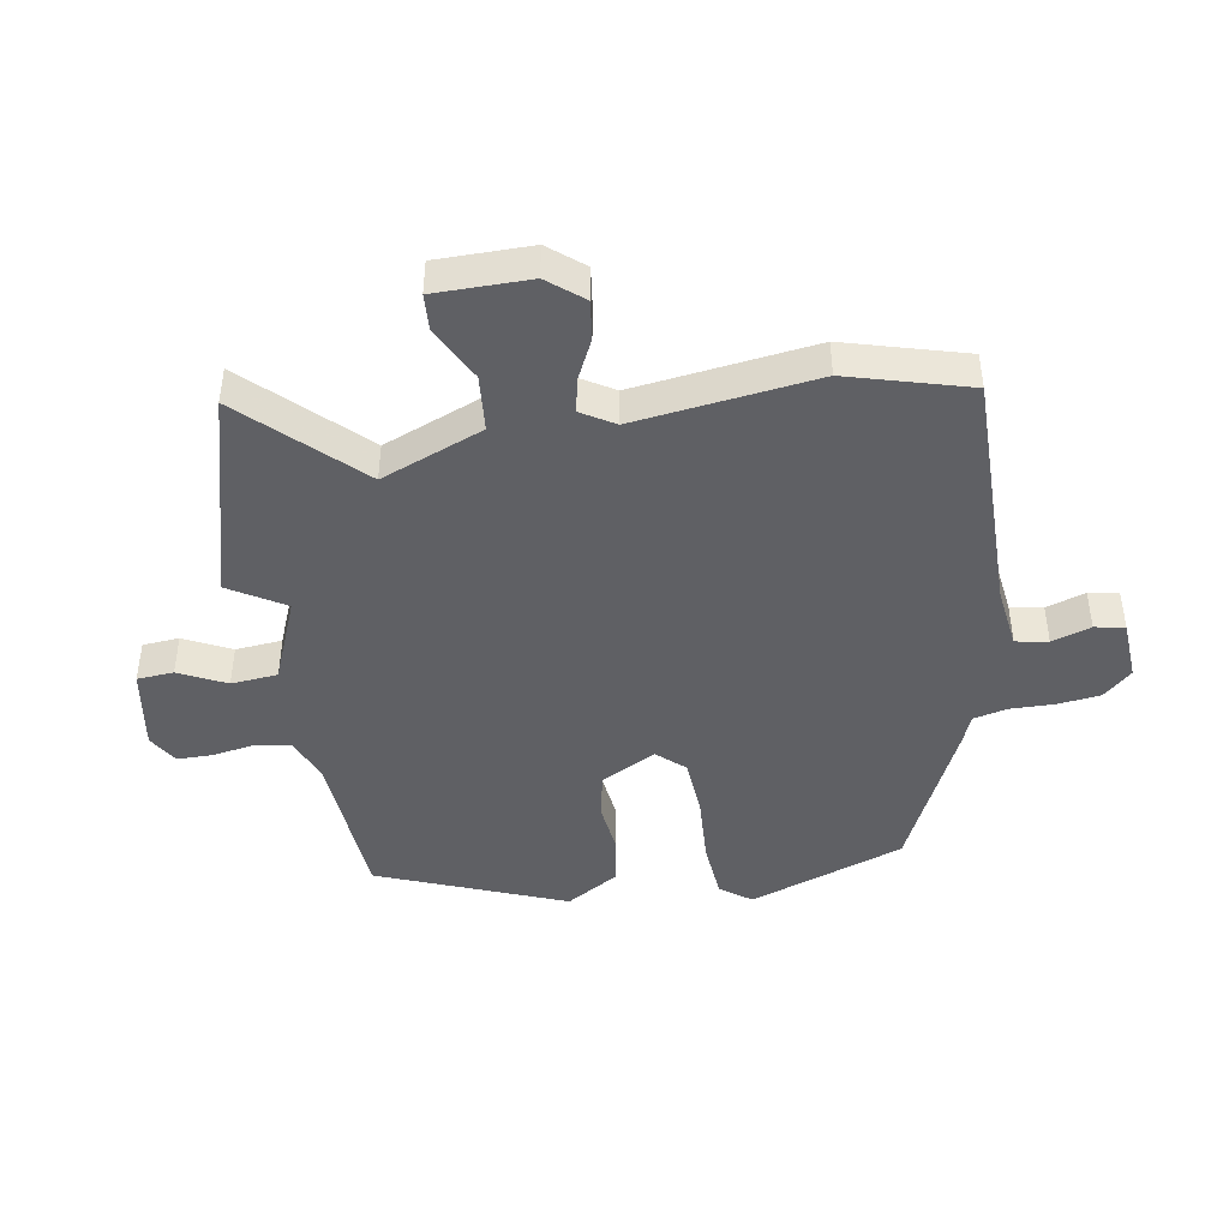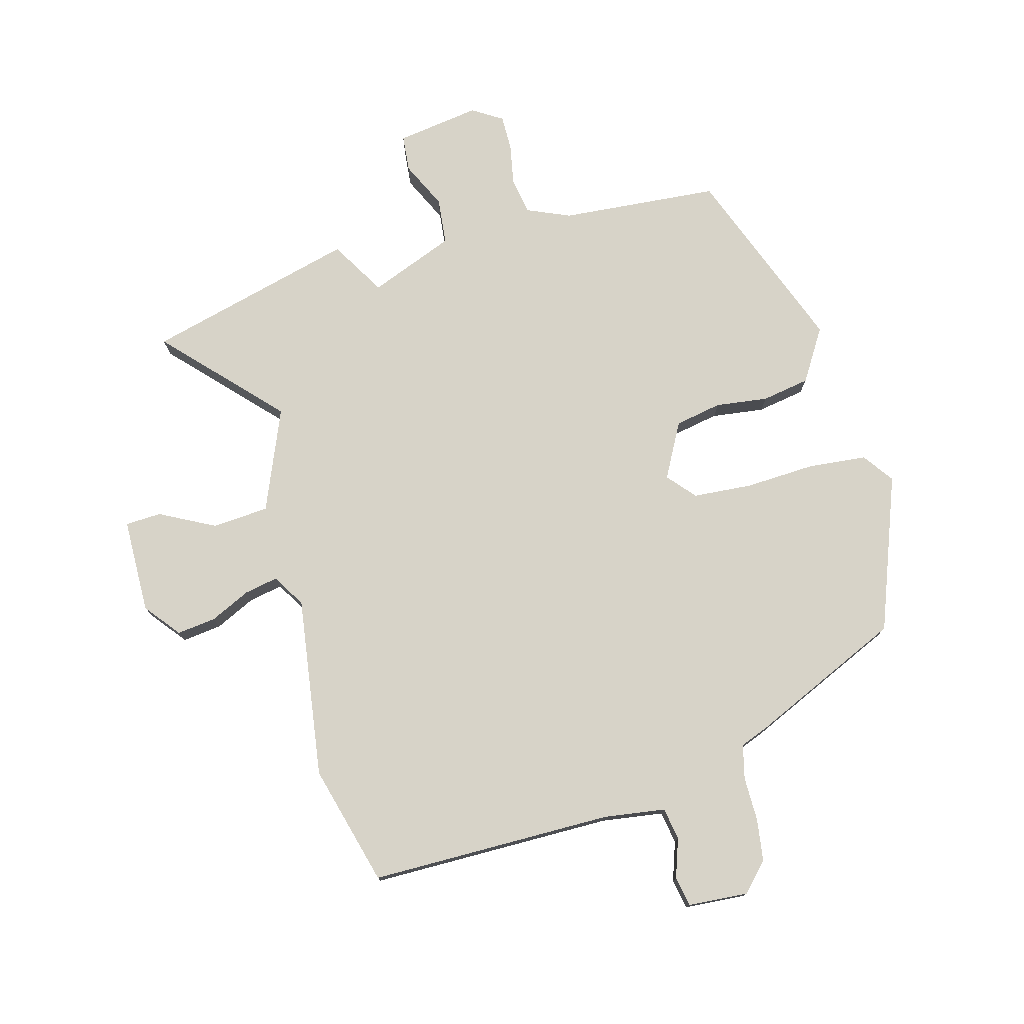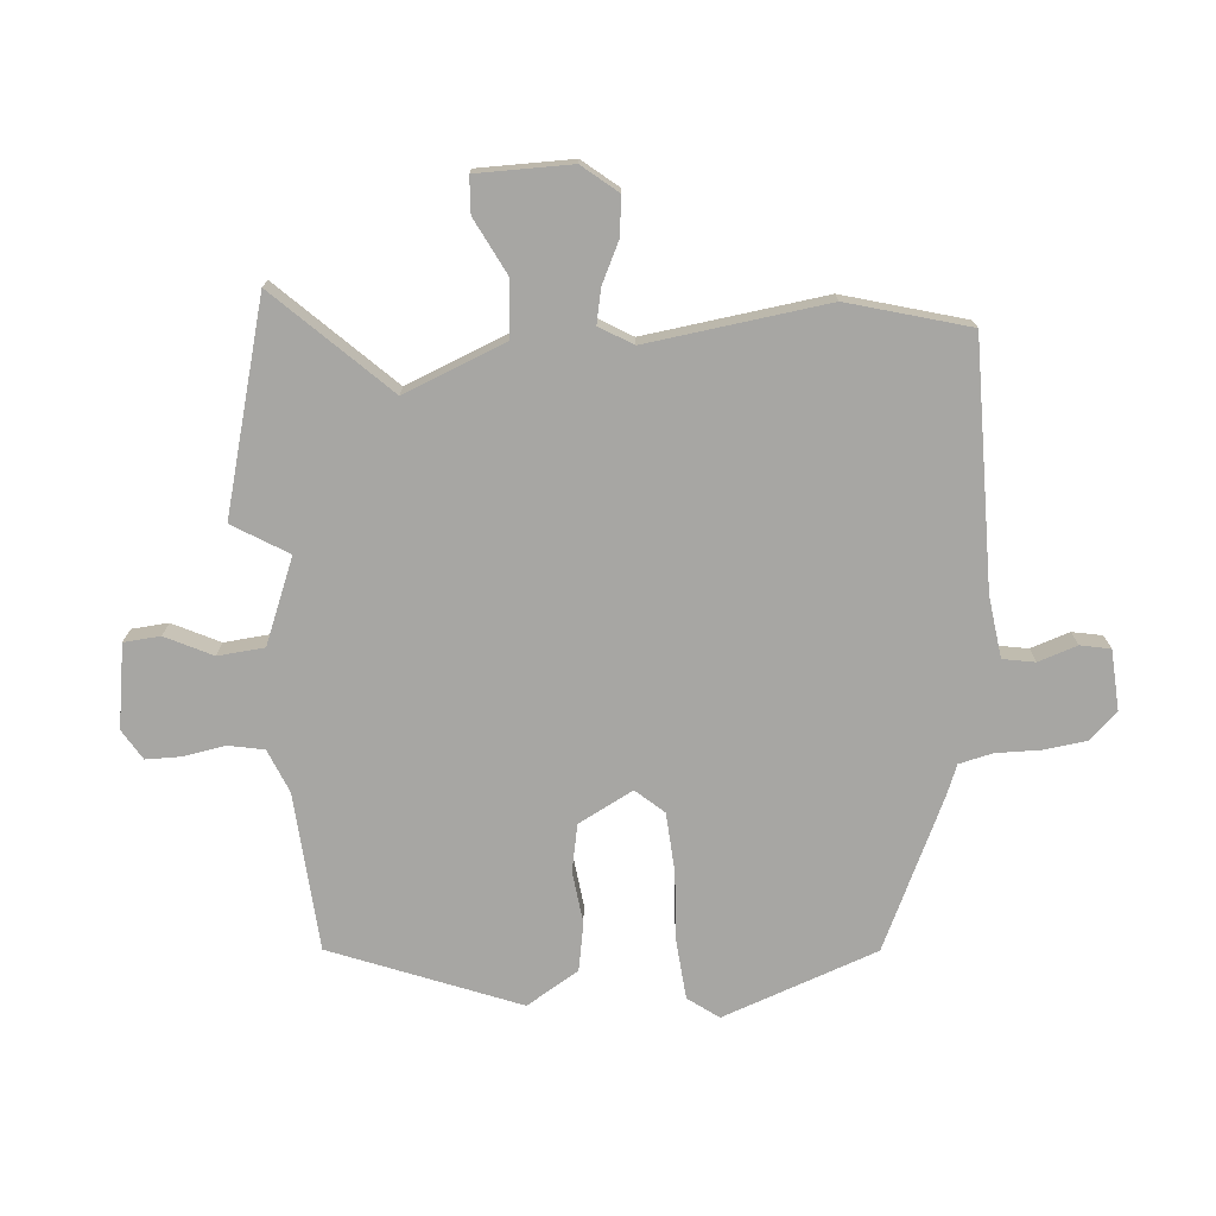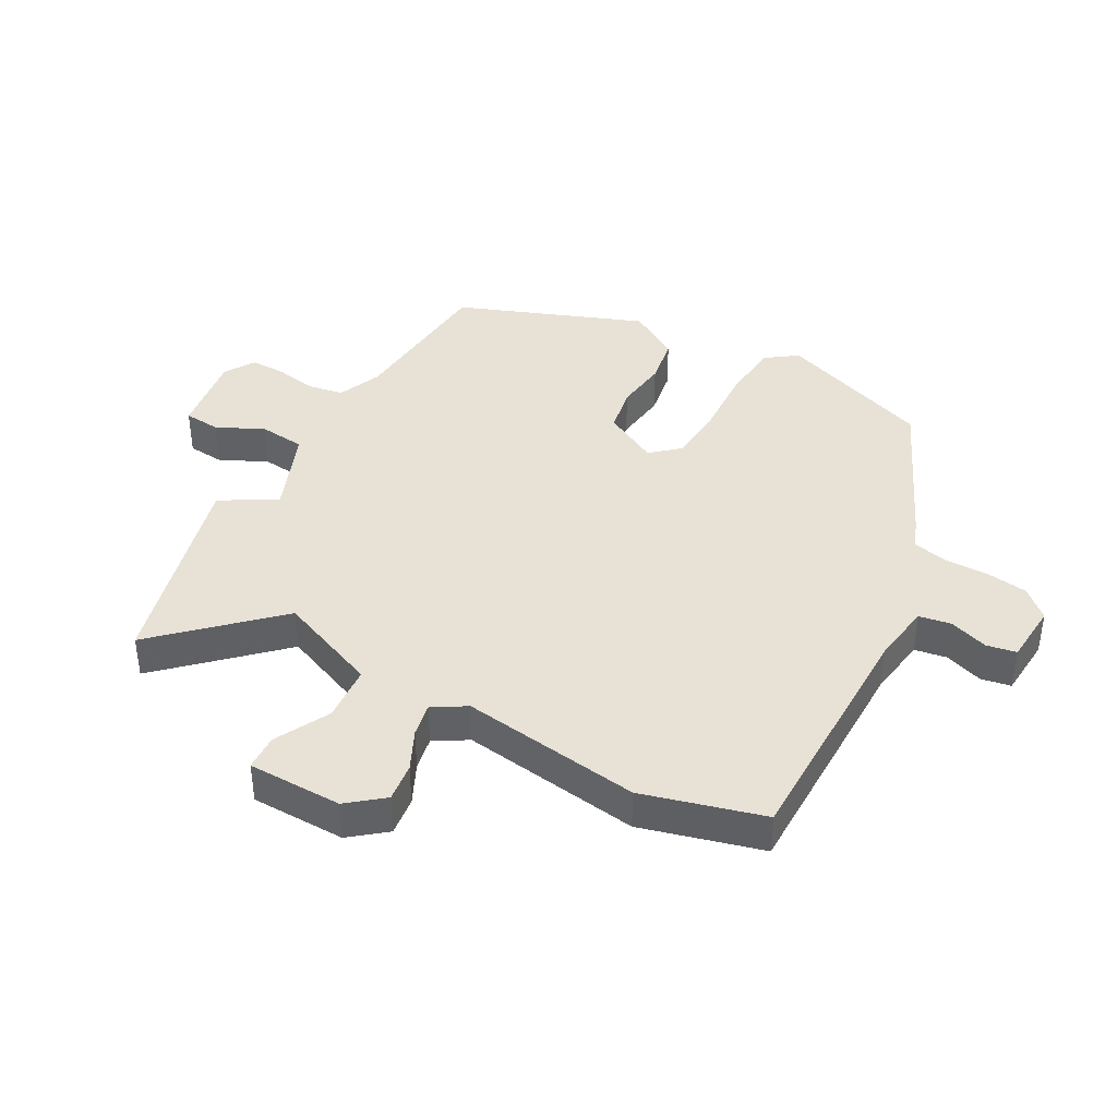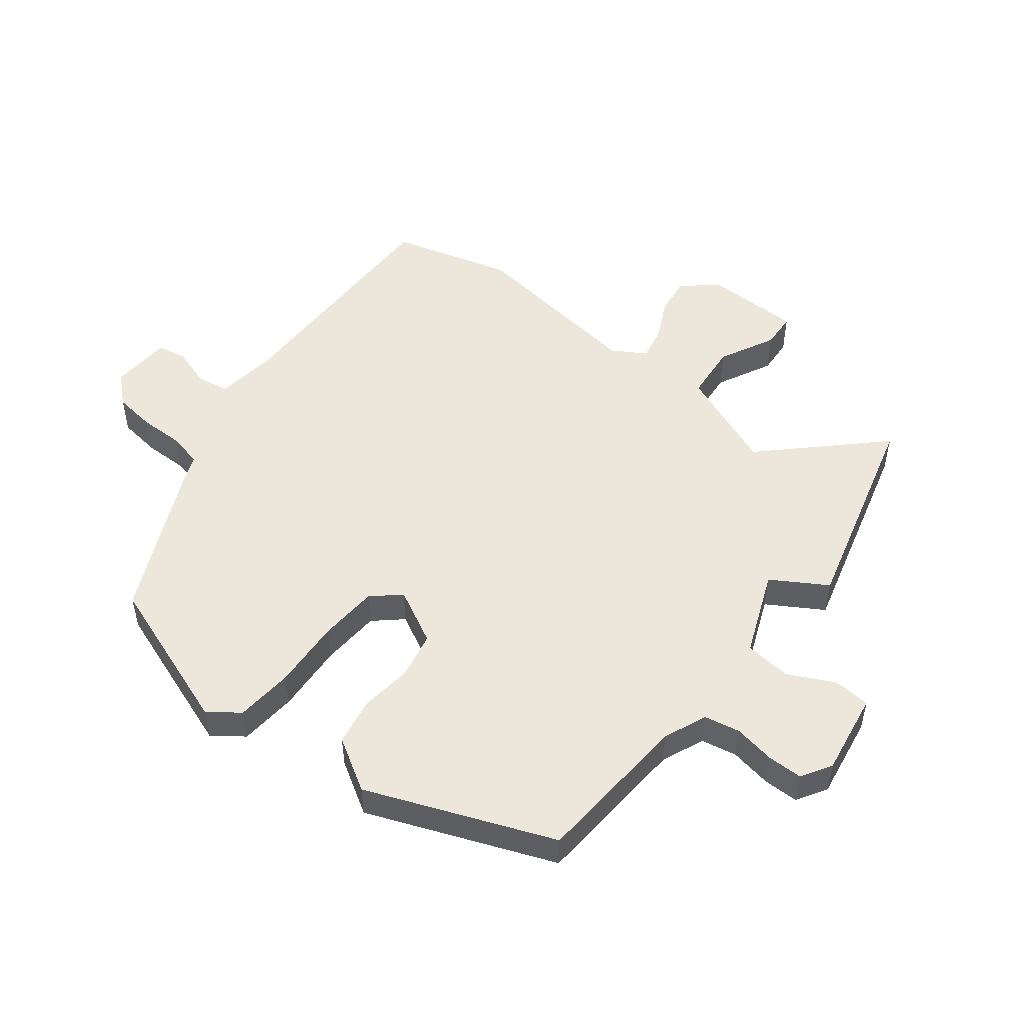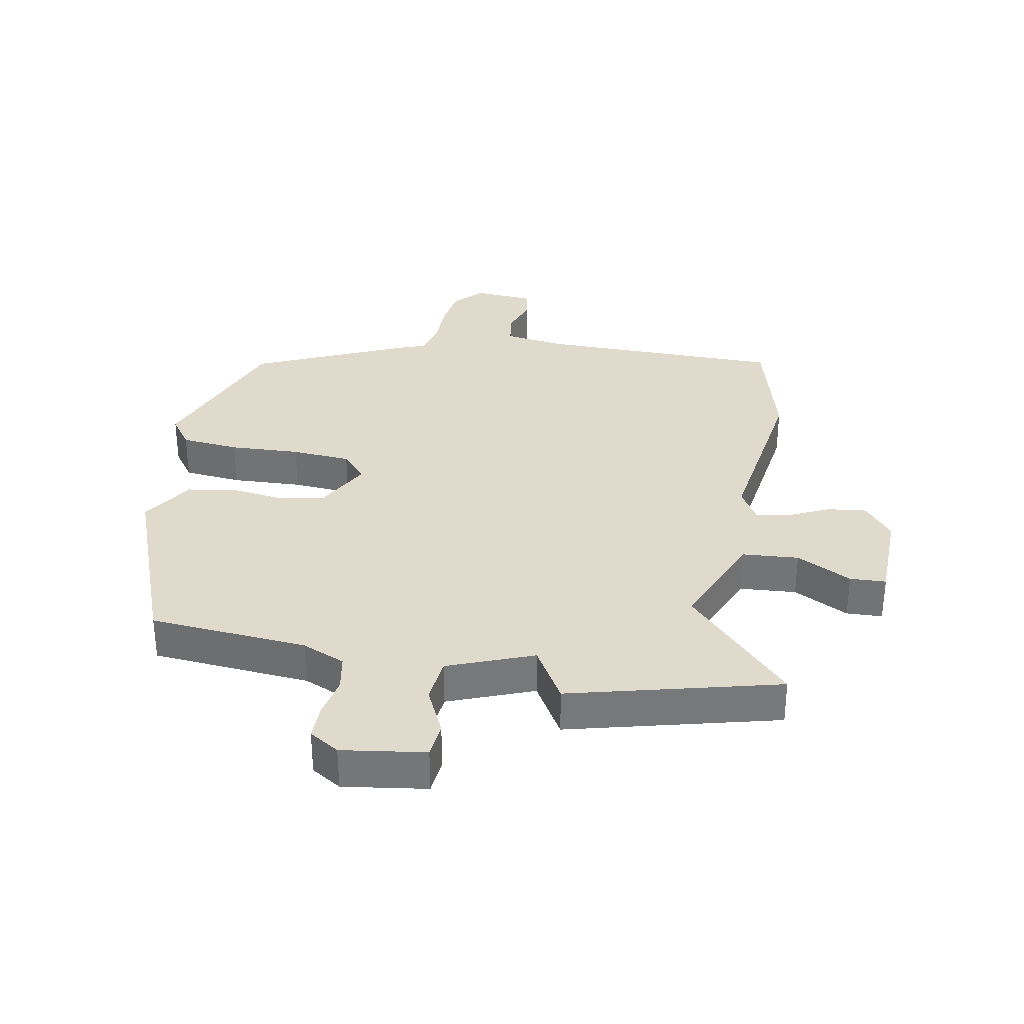
<metadata>
{"format":"obj","ext":"obj","renderer":"f3d","projection":"perspective","resolution":1024,"background":"white","views":[{"elev":-44.4,"azim":100.2,"up":"+Y"},{"elev":76.7,"azim":166.1,"up":"+Y"},{"elev":-74.2,"azim":95.5,"up":"+Y"},{"elev":40.3,"azim":120.1,"up":"+Y"},{"elev":51.0,"azim":-51.3,"up":"+Y"},{"elev":33.0,"azim":11.9,"up":"+Y"}]}
</metadata>
<code>
v 0.306 0.07 0.555
v 0.642 0.07 0.46
v 0.469 0.07 0.285
v 0.533 0.07 0.12
v 0.624 0.07 0.111
v 0.714 0.07 0.155
v 0.772 0.07 0.151
v 0.771 0.07 -0.002
v 0.724 0.07 -0.058
v 0.661 0.07 -0.049
v 0.597 0.07 -0.017
v 0.542 0.07 -0.005
v 0.509 0.07 -0.058
v 0.544 0.07 -0.35
v 0.487 0.07 -0.544
v 0.093 0.07 -0.537
v -0.006 0.07 -0.549
v -0.016 0.07 -0.601
v 0.004 0.07 -0.664
v -0.006 0.07 -0.712
v -0.104 0.07 -0.717
v -0.145 0.07 -0.671
v -0.153 0.07 -0.603
v -0.151 0.07 -0.531
v -0.163 0.07 -0.476
v -0.211 0.07 -0.456
v -0.451 0.07 -0.341
v -0.538 0.07 -0.09
v -0.501 0.07 -0.041
v -0.407 0.07 -0.034
v -0.294 0.07 -0.042
v -0.198 0.07 -0.037
v -0.158 0.07 0.007
v -0.203 0.07 0.096
v -0.278 0.07 0.112
v -0.363 0.07 0.103
v -0.44 0.07 0.118
v -0.49 0.07 0.203
v -0.368 0.07 0.502
v -0.112 0.07 0.517
v -0.042 0.07 0.545
v -0.03 0.07 0.603
v -0.041 0.07 0.67
v -0.04 0.07 0.727
v 0.009 0.07 0.756
v 0.143 0.07 0.733
v 0.147 0.07 0.674
v 0.109 0.07 0.599
v 0.115 0.07 0.524
v 0.251 0.07 0.467
v 0.306 0 0.555
v 0.642 0 0.46
v 0.469 0 0.285
v 0.533 0 0.12
v 0.624 0 0.111
v 0.714 0 0.155
v 0.772 0 0.151
v 0.771 0 -0.002
v 0.724 0 -0.058
v 0.661 0 -0.049
v 0.597 0 -0.017
v 0.542 0 -0.005
v 0.509 0 -0.058
v 0.544 0 -0.35
v 0.487 0 -0.544
v 0.093 0 -0.537
v -0.006 0 -0.549
v -0.016 0 -0.601
v 0.004 0 -0.664
v -0.006 0 -0.712
v -0.104 0 -0.717
v -0.145 0 -0.671
v -0.153 0 -0.603
v -0.151 0 -0.531
v -0.163 0 -0.476
v -0.211 0 -0.456
v -0.451 0 -0.341
v -0.538 0 -0.09
v -0.501 0 -0.041
v -0.407 0 -0.034
v -0.294 0 -0.042
v -0.198 0 -0.037
v -0.158 0 0.007
v -0.203 0 0.096
v -0.278 0 0.112
v -0.363 0 0.103
v -0.44 0 0.118
v -0.49 0 0.203
v -0.368 0 0.502
v -0.112 0 0.517
v -0.042 0 0.545
v -0.03 0 0.603
v -0.041 0 0.67
v -0.04 0 0.727
v 0.009 0 0.756
v 0.143 0 0.733
v 0.147 0 0.674
v 0.109 0 0.599
v 0.115 0 0.524
v 0.251 0 0.467
f 46 47 48
f 45 46 48
f 44 45 48
f 43 44 48
f 42 43 48
f 41 42 48 49
f 40 41 49 50
f 39 40 50
f 38 39 50
f 37 38 50
f 36 37 50
f 35 36 50
f 29 30 31
f 28 29 31
f 27 28 31
f 26 27 31
f 25 26 31
f 25 31 32
f 24 25 32 33
f 22 23 24
f 21 22 24
f 20 21 24
f 19 20 24
f 18 19 24
f 17 18 24 33
f 13 14 15 16
f 16 17 33
f 13 16 33
f 12 13 33
f 9 10 11
f 8 9 11
f 7 8 11
f 6 7 11
f 5 6 11
f 4 5 11 12
f 12 33 34
f 4 12 34
f 3 4 34
f 50 1 2 3
f 3 34 35 50
f 98 97 96
f 98 96 95
f 98 95 94
f 98 94 93
f 98 93 92
f 99 98 92 91
f 100 99 91 90
f 100 90 89
f 100 89 88
f 100 88 87
f 100 87 86
f 100 86 85
f 81 80 79
f 81 79 78
f 81 78 77
f 81 77 76
f 81 76 75
f 82 81 75
f 83 82 75 74
f 74 73 72
f 74 72 71
f 74 71 70
f 74 70 69
f 74 69 68
f 83 74 68 67
f 66 65 64 63
f 83 67 66
f 83 66 63
f 83 63 62
f 61 60 59
f 61 59 58
f 61 58 57
f 61 57 56
f 61 56 55
f 62 61 55 54
f 84 83 62
f 84 62 54
f 84 54 53
f 53 52 51 100
f 100 85 84 53
f 1 51 52 2
f 2 52 53 3
f 3 53 54 4
f 4 54 55 5
f 5 55 56 6
f 6 56 57 7
f 7 57 58 8
f 8 58 59 9
f 9 59 60 10
f 10 60 61 11
f 11 61 62 12
f 12 62 63 13
f 13 63 64 14
f 14 64 65 15
f 15 65 66 16
f 16 66 67 17
f 17 67 68 18
f 18 68 69 19
f 19 69 70 20
f 20 70 71 21
f 21 71 72 22
f 22 72 73 23
f 23 73 74 24
f 24 74 75 25
f 25 75 76 26
f 26 76 77 27
f 27 77 78 28
f 28 78 79 29
f 29 79 80 30
f 30 80 81 31
f 31 81 82 32
f 32 82 83 33
f 33 83 84 34
f 34 84 85 35
f 35 85 86 36
f 36 86 87 37
f 37 87 88 38
f 38 88 89 39
f 39 89 90 40
f 40 90 91 41
f 41 91 92 42
f 42 92 93 43
f 43 93 94 44
f 44 94 95 45
f 45 95 96 46
f 46 96 97 47
f 47 97 98 48
f 48 98 99 49
f 49 99 100 50
f 50 100 51 1

</code>
